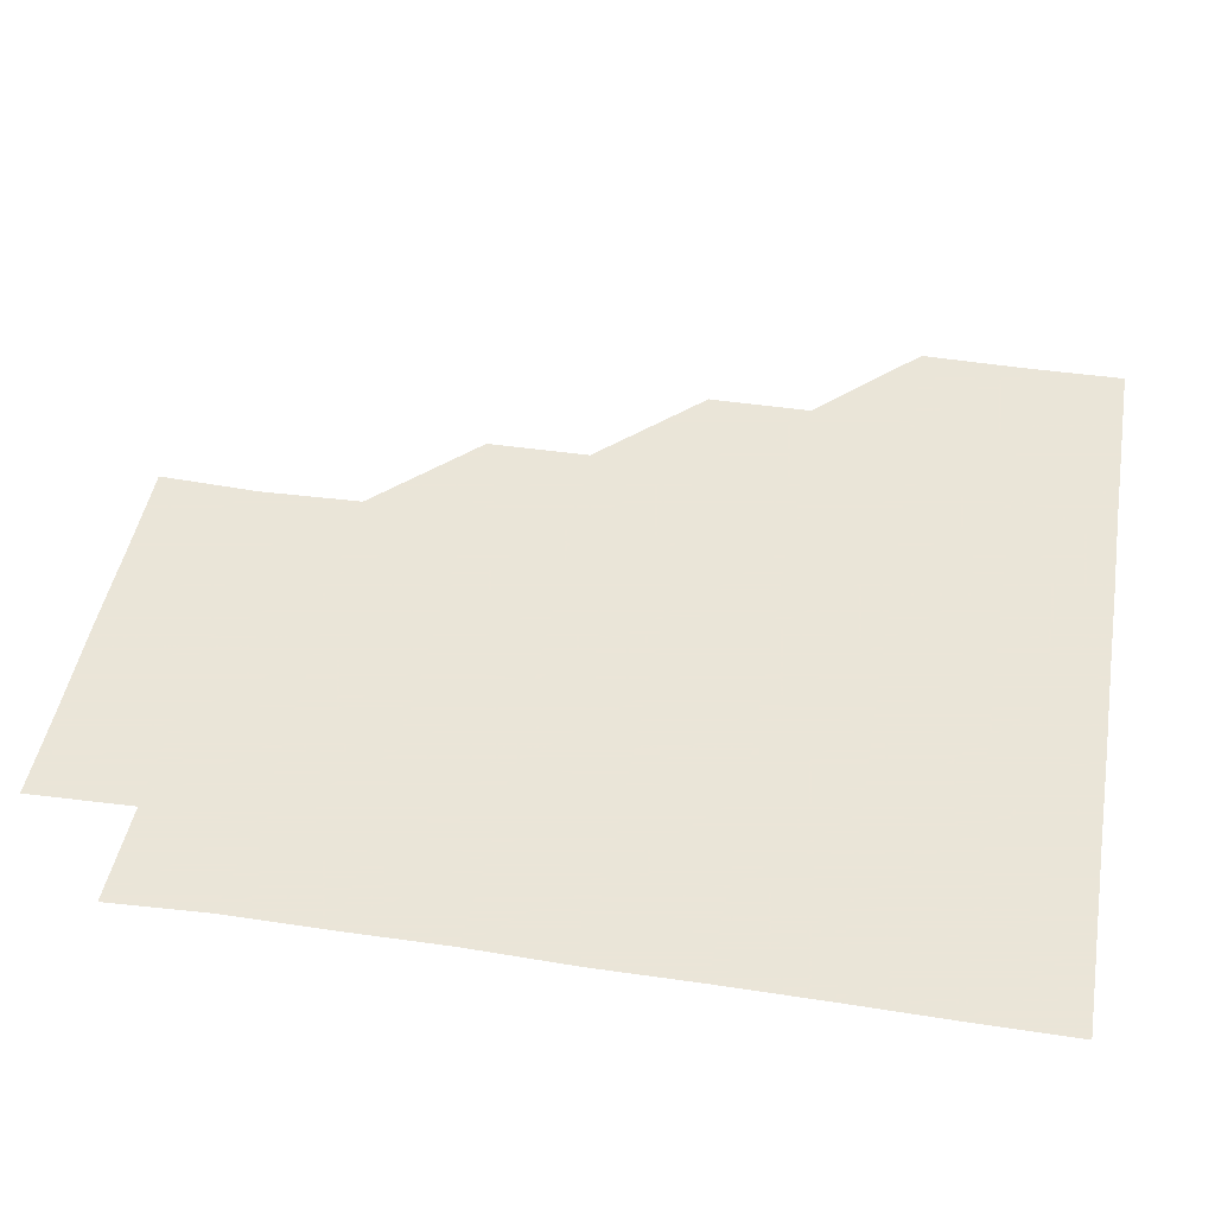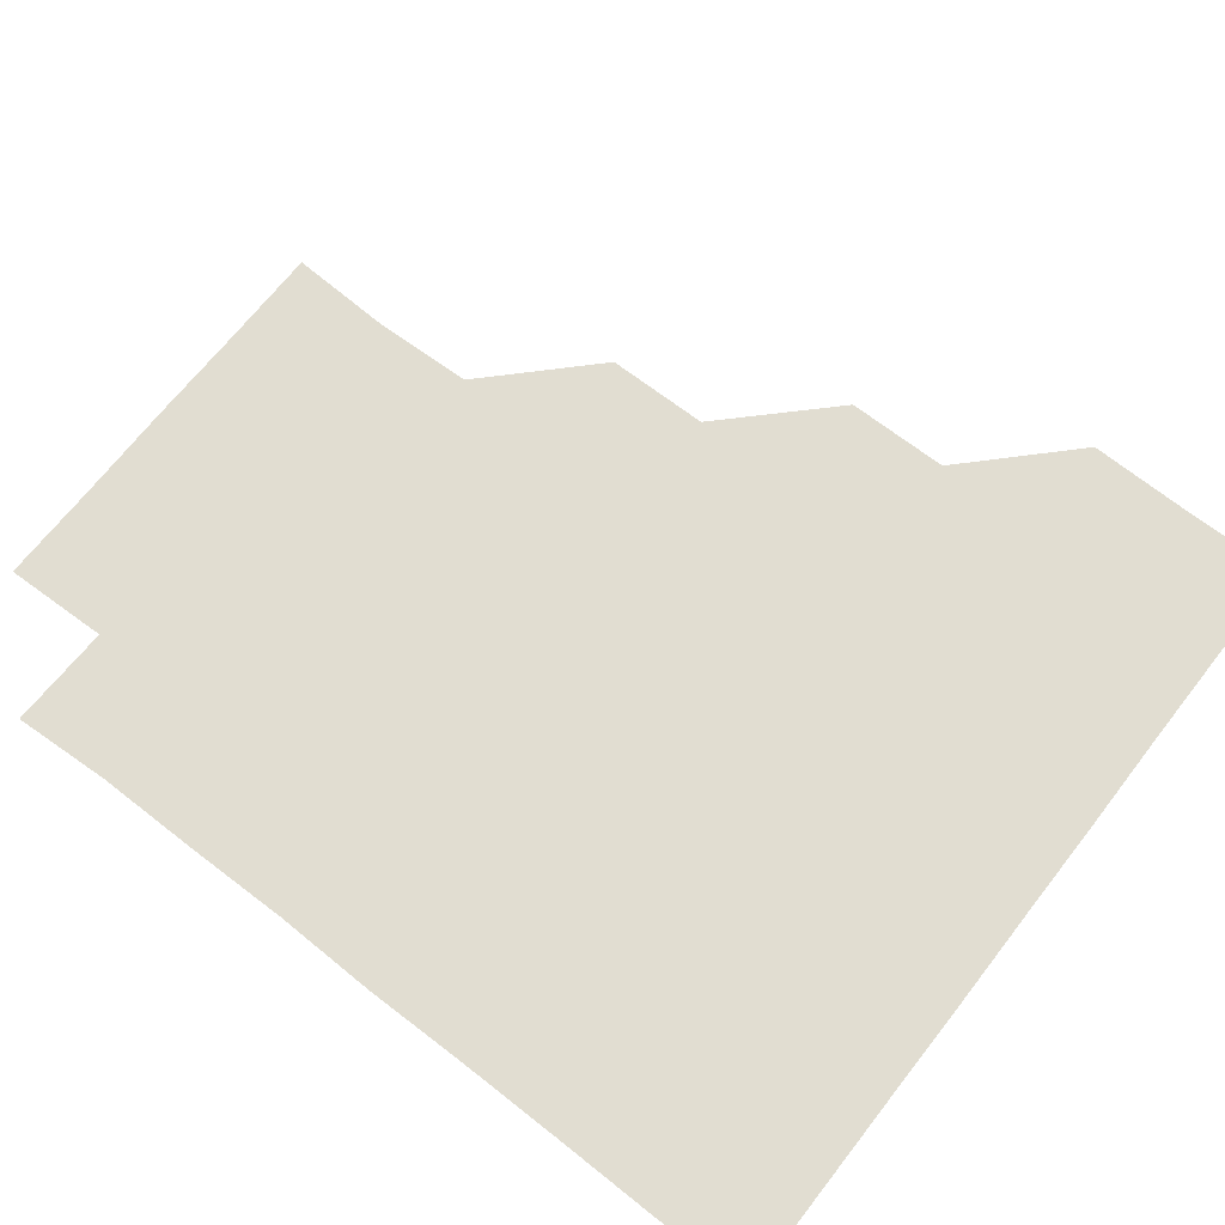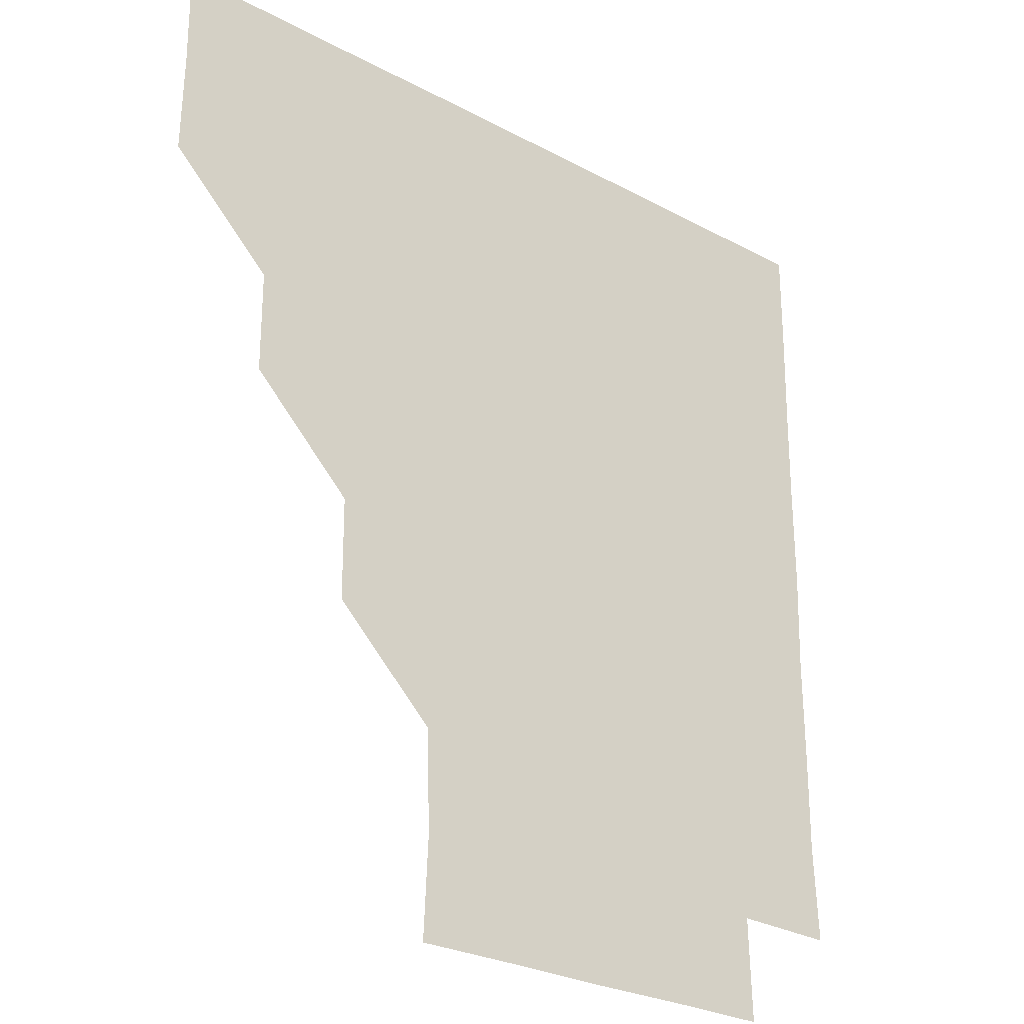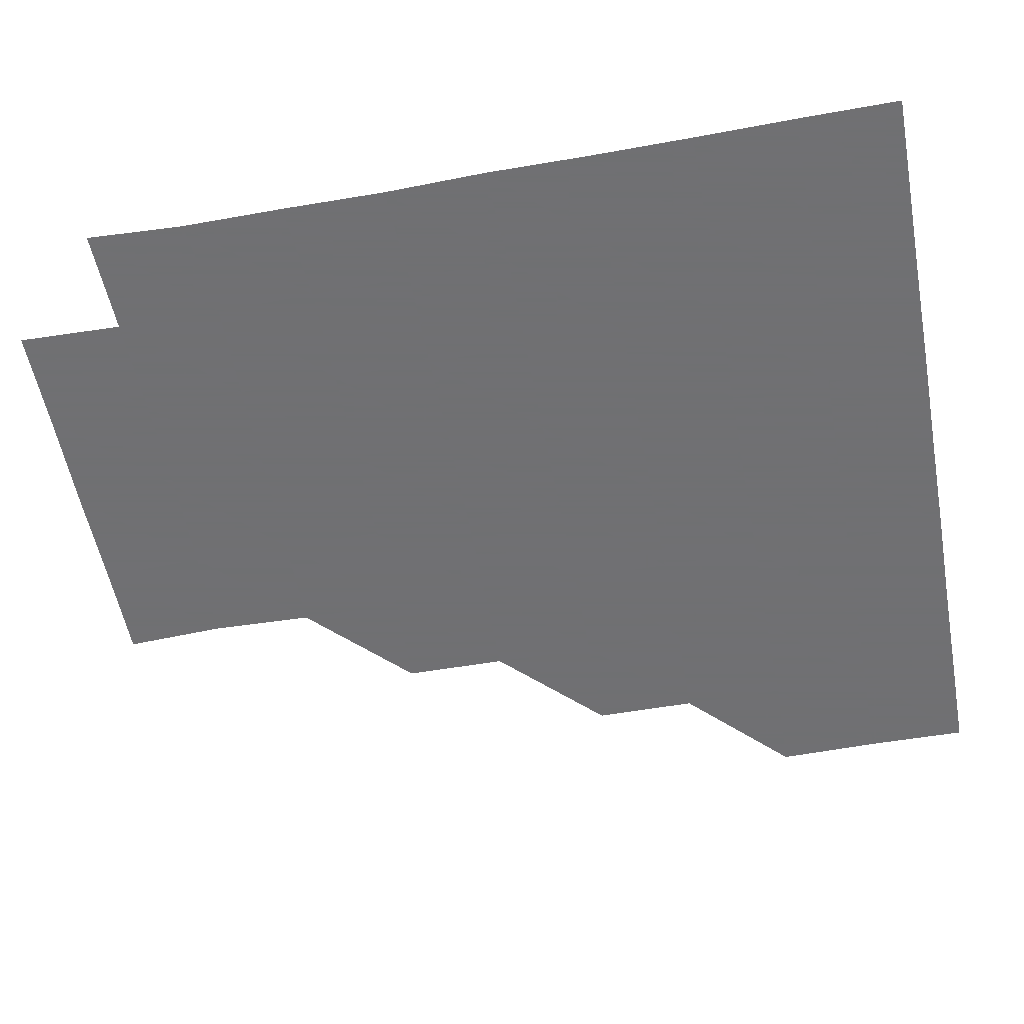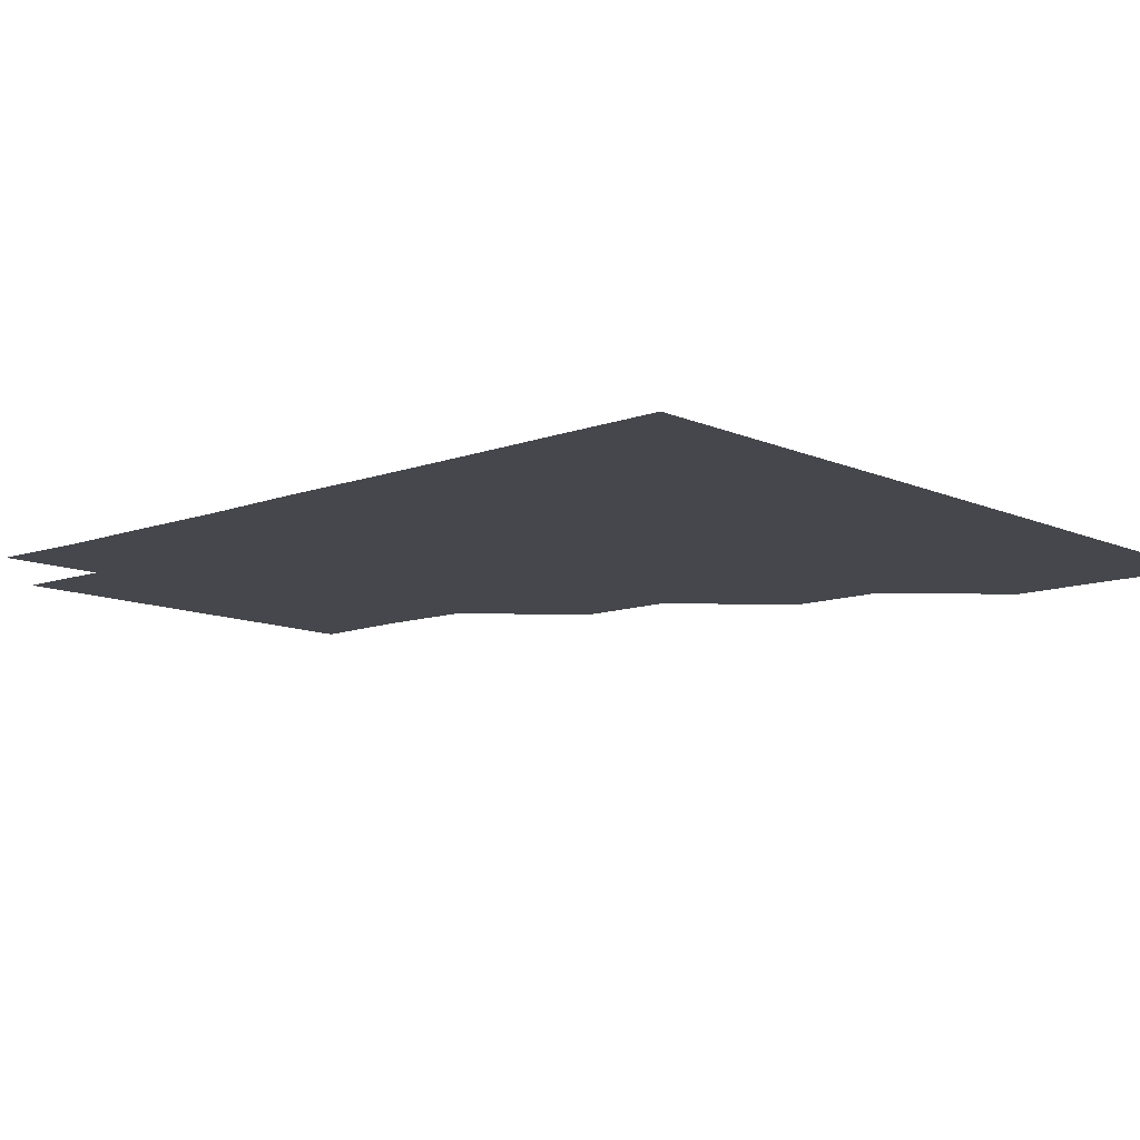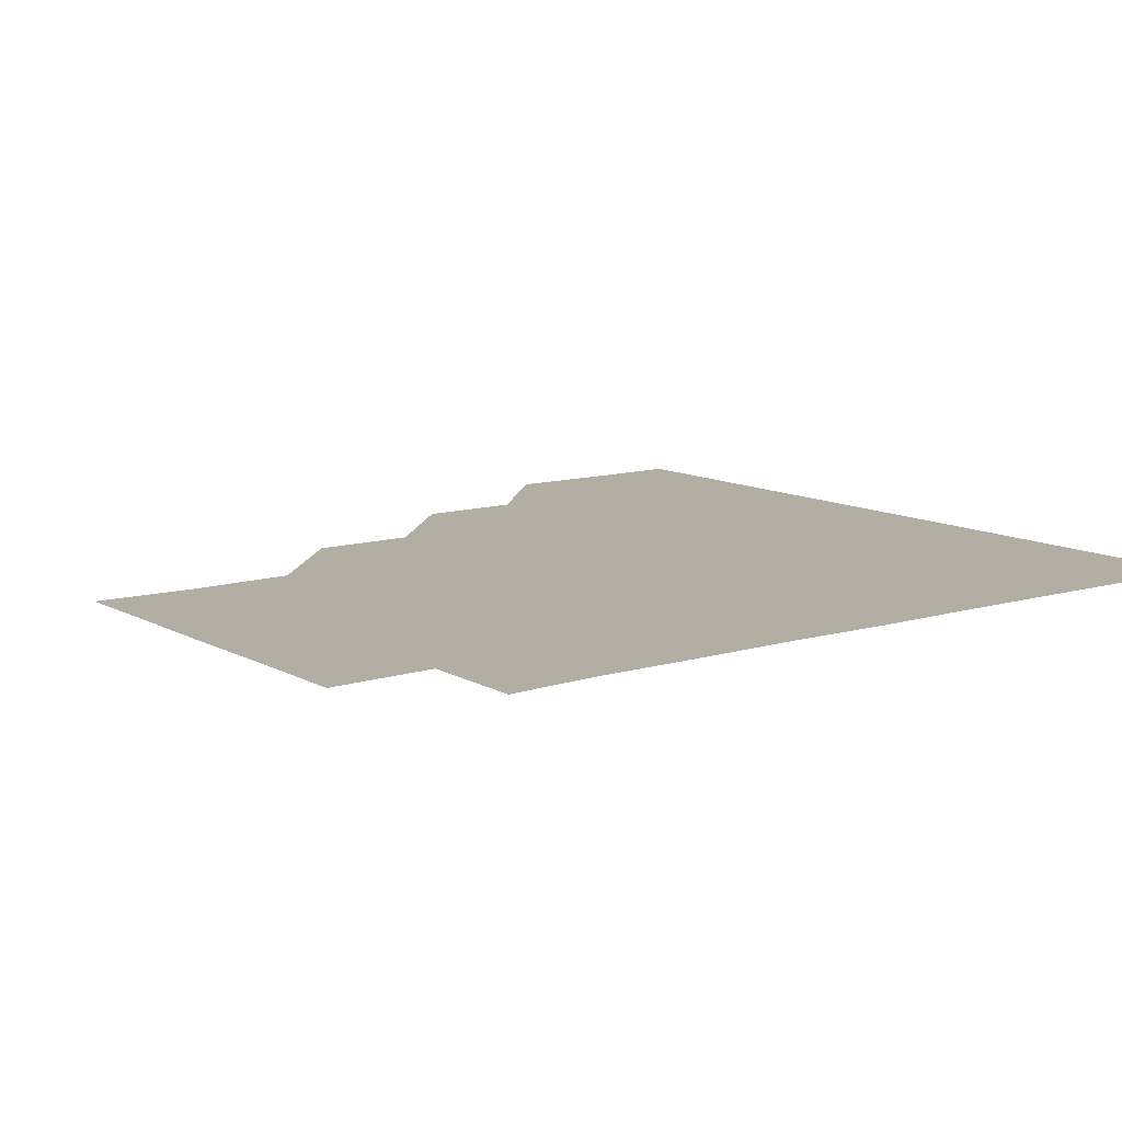
<metadata>
{"format":"obj","ext":"obj","renderer":"f3d","projection":"perspective","resolution":1024,"background":"white","views":[{"elev":45.5,"azim":99.8,"up":"+Z"},{"elev":68.8,"azim":127.9,"up":"+Z"},{"elev":-27.1,"azim":-39.6,"up":"+Y"},{"elev":-55.0,"azim":100.6,"up":"+Z"},{"elev":-11.0,"azim":132.2,"up":"+Z"},{"elev":11.0,"azim":53.1,"up":"+Z"}]}
</metadata>
<code>
v 450.8 360.6 0
v 451.3 390.9 0
v 451 421 0
v 481.3 300.5 0
v 481.2 330.8 0
v 481.2 361.3 0
v 481.1 391 0
v 481 421 0
v 511.6 240 0
v 511.4 270.4 0
v 511.1 301 0
v 511.1 331.4 0
v 511.1 361.1 0
v 511 391 0
v 511 421 0
v 541.2 150.7 0
v 542.5 180.4 0
v 541.5 210.6 0
v 541.4 241.5 0
v 541.1 271.1 0
v 541.2 301.3 0
v 541 331 0
v 541.1 361.1 0
v 541 390.9 0
v 541 421.1 0
v 570.4 150.7 0
v 571.4 181.2 0
v 571.1 211.1 0
v 570.9 241.3 0
v 571.1 271.4 0
v 571.1 301.3 0
v 571.1 331.2 0
v 571 361 0
v 571.1 390.9 0
v 571 421.1 0
v 600.7 150.5 0
v 601 181.8 0
v 601.3 211.6 0
v 601.1 241.4 0
v 601 271.4 0
v 601.1 301.2 0
v 601 331.1 0
v 601.1 361.1 0
v 601 390.9 0
v 600.9 421.1 0
v 631.6 150.6 0
v 630.9 181.7 0
v 631.1 211.7 0
v 630.9 241.5 0
v 631 271.3 0
v 631 301.3 0
v 631.1 331.3 0
v 631 361.1 0
v 631.1 390.9 0
v 630.9 421 0
v 661.4 150.5 0
v 660.6 181.2 0
v 660.1 212.3 0
v 660.6 241.5 0
v 660.9 271.4 0
v 660.7 301.6 0
v 660.9 331.4 0
v 661.1 361.1 0
v 661.1 391 0
v 661 421 0
v 691.4 180.4 0
v 690 209.3 0
v 690.1 239.4 0
v 689.8 270.1 0
v 690.6 300.1 0
v 690.4 330.4 0
v 690.5 361 0
v 690.9 391.1 0
v 691 421 0
f 5 6 1
f 1 6 2
f 6 7 2
f 2 7 3
f 7 8 3
f 10 11 4
f 4 11 5
f 11 12 5
f 5 12 6
f 12 13 6
f 6 13 7
f 13 14 7
f 7 14 8
f 14 15 8
f 18 19 9
f 9 19 10
f 19 20 10
f 10 20 11
f 20 21 11
f 11 21 12
f 21 22 12
f 12 22 13
f 22 23 13
f 13 23 14
f 23 24 14
f 14 24 15
f 24 25 15
f 16 26 17
f 26 27 17
f 17 27 18
f 27 28 18
f 18 28 19
f 28 29 19
f 19 29 20
f 29 30 20
f 20 30 21
f 30 31 21
f 21 31 22
f 31 32 22
f 22 32 23
f 32 33 23
f 23 33 24
f 33 34 24
f 24 34 25
f 34 35 25
f 26 36 27
f 36 37 27
f 27 37 28
f 37 38 28
f 28 38 29
f 38 39 29
f 29 39 30
f 39 40 30
f 30 40 31
f 40 41 31
f 31 41 32
f 41 42 32
f 32 42 33
f 42 43 33
f 33 43 34
f 43 44 34
f 34 44 35
f 44 45 35
f 36 46 37
f 46 47 37
f 37 47 38
f 47 48 38
f 38 48 39
f 48 49 39
f 39 49 40
f 49 50 40
f 40 50 41
f 50 51 41
f 41 51 42
f 51 52 42
f 42 52 43
f 52 53 43
f 43 53 44
f 53 54 44
f 44 54 45
f 54 55 45
f 46 56 47
f 56 57 47
f 47 57 48
f 57 58 48
f 48 58 49
f 58 59 49
f 49 59 50
f 59 60 50
f 50 60 51
f 60 61 51
f 51 61 52
f 61 62 52
f 52 62 53
f 62 63 53
f 53 63 54
f 63 64 54
f 54 64 55
f 64 65 55
f 57 66 58
f 66 67 58
f 58 67 59
f 67 68 59
f 59 68 60
f 68 69 60
f 60 69 61
f 69 70 61
f 61 70 62
f 70 71 62
f 62 71 63
f 71 72 63
f 63 72 64
f 72 73 64
f 64 73 65
f 73 74 65

</code>
